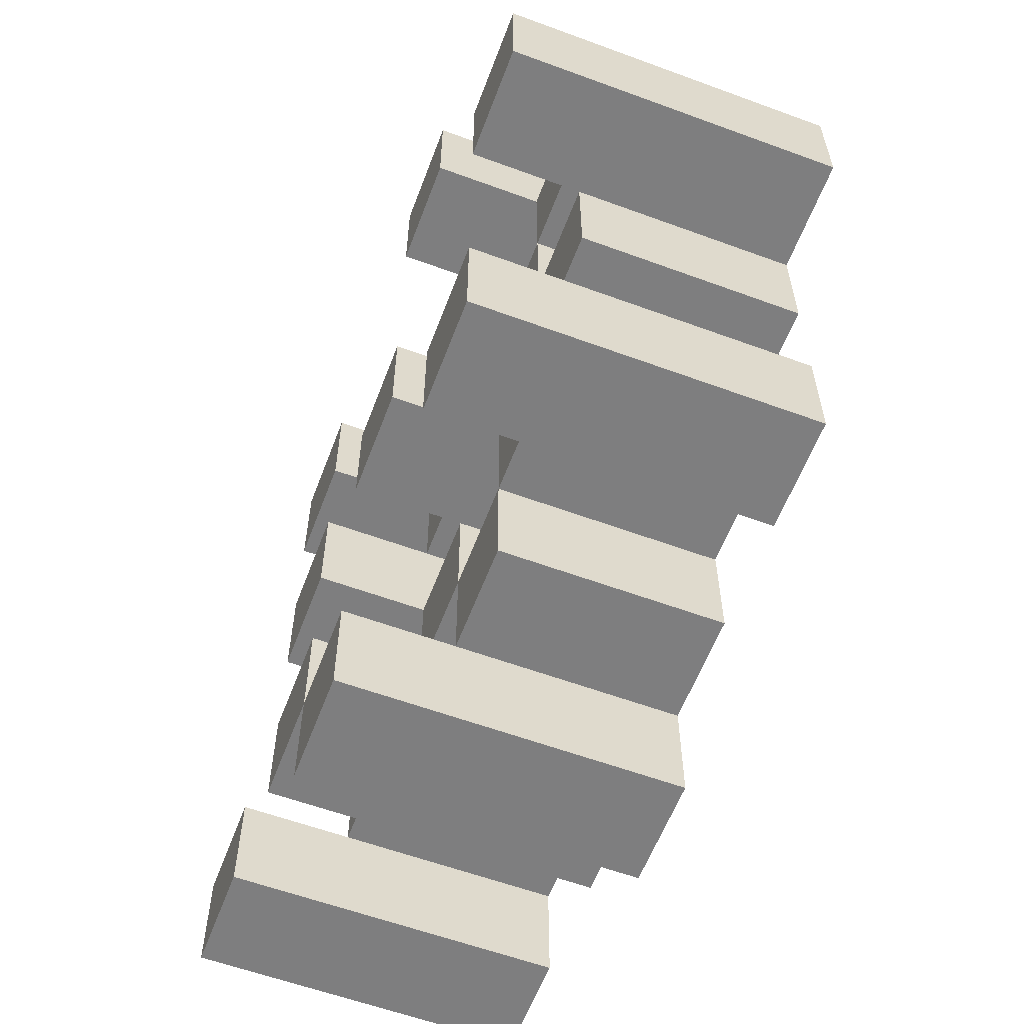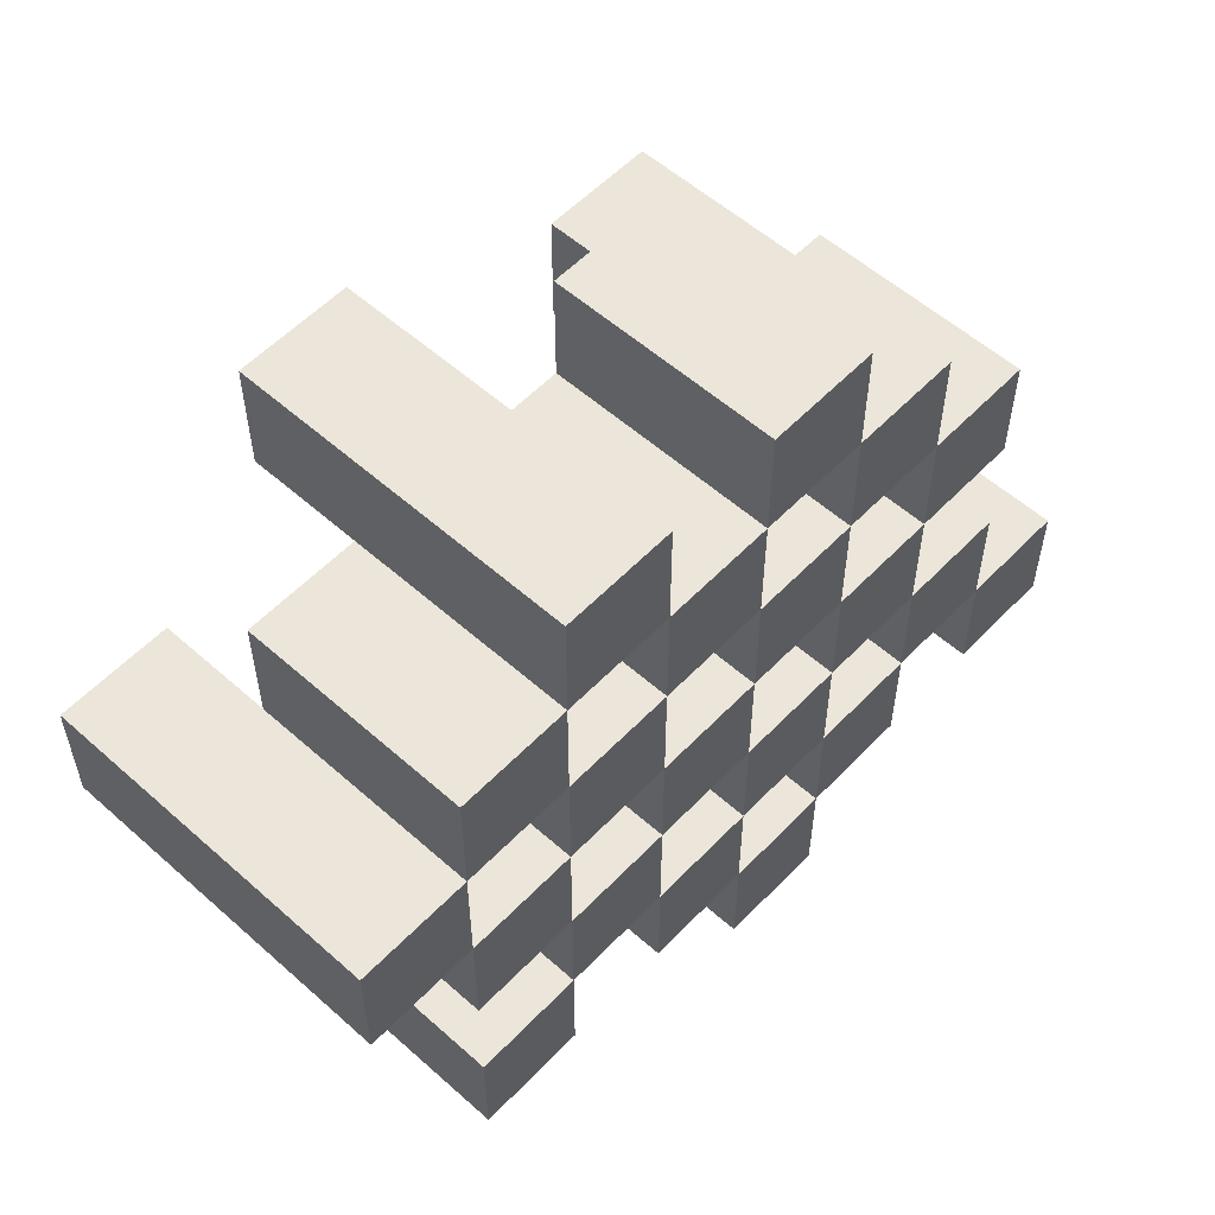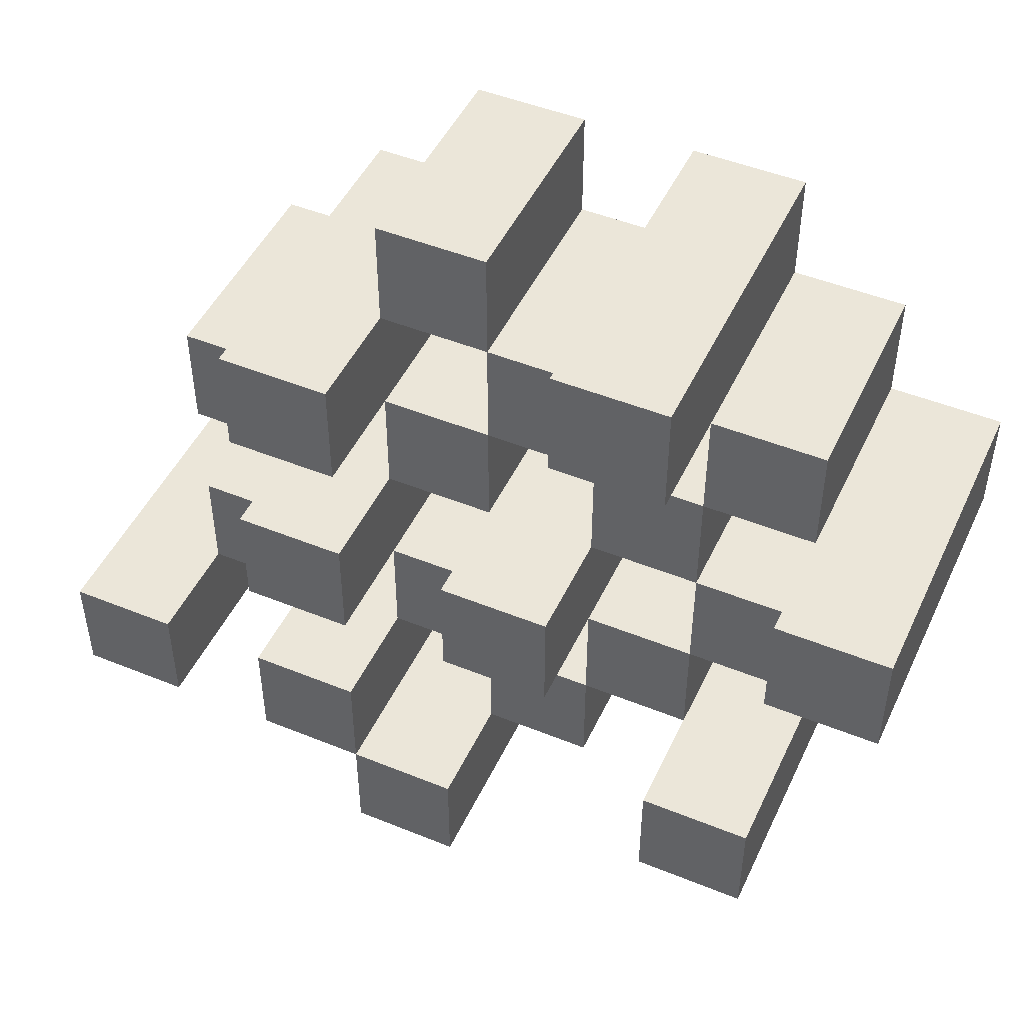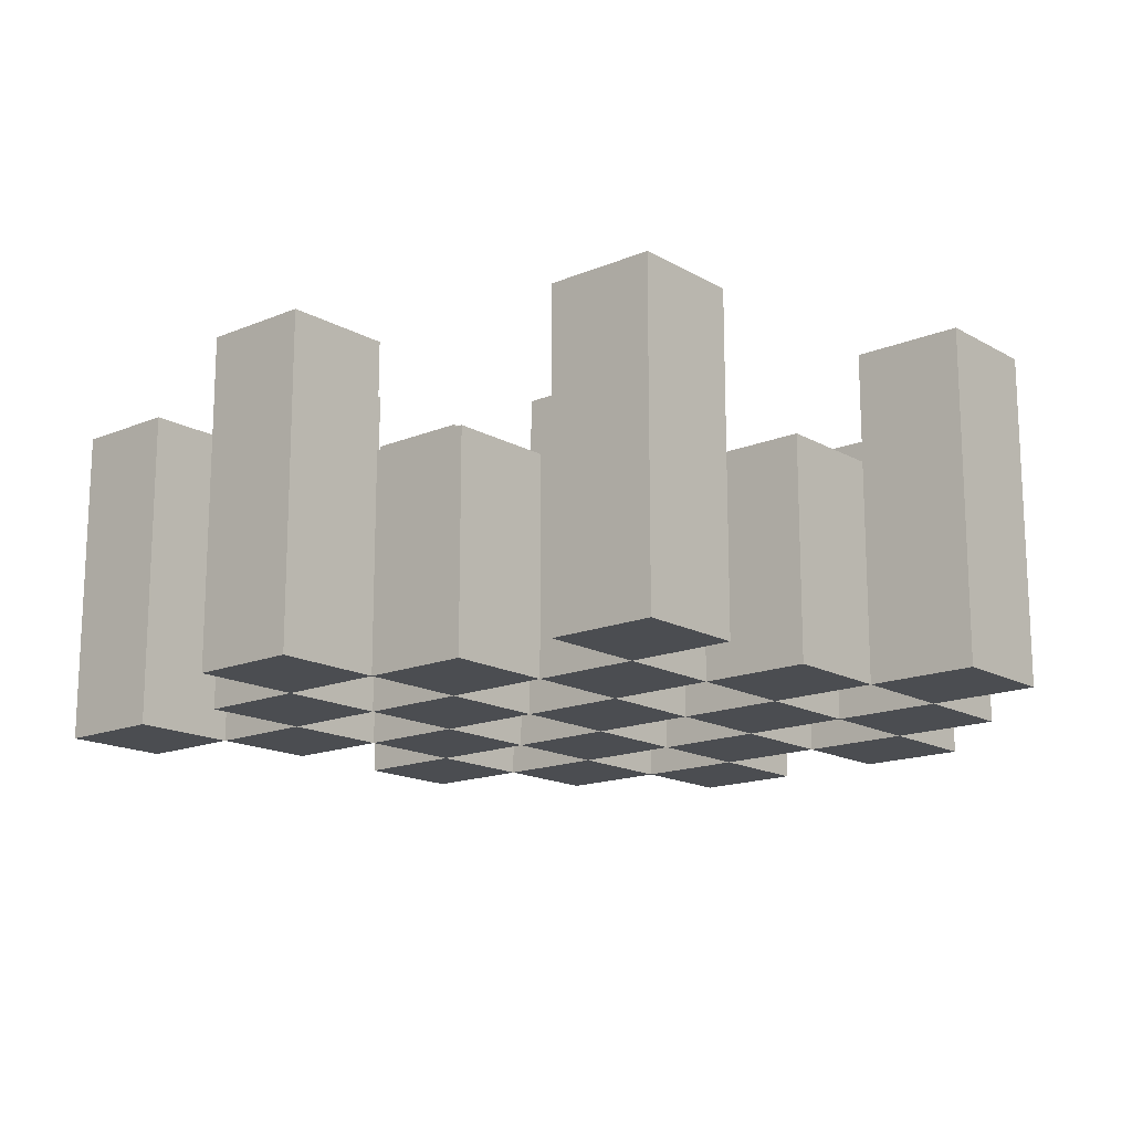
<metadata>
{"format":"obj","ext":"obj","renderer":"f3d","projection":"perspective","resolution":1024,"background":"white","views":[{"elev":-59.5,"azim":-110.7,"up":"+Z"},{"elev":56.2,"azim":-47.1,"up":"+Z"},{"elev":48.0,"azim":-155.5,"up":"+Z"},{"elev":-15.9,"azim":-139.3,"up":"+Y"}]}
</metadata>
<code>
o
v -23.1 0.9 29.9
v -23.1 0.9 29.8
v -23.1 1.2 29.9
v -23.1 1.2 29.8
v -23 0.9 30
v -23 0.9 29.9
v -23 0.9 29.8
v -23 0.9 29.7
v -23 0.9 29.6
v -23 0.9 29.5
v -23 1.1 30
v -23 1.1 29.9
v -23 1.1 29.8
v -23 1.1 29.7
v -23 1.2 29.6
v -23 1.2 29.5
v -22.9 0.9 30.1
v -22.9 0.9 30
v -22.9 0.9 29.9
v -22.9 0.9 29.8
v -22.9 0.9 29.7
v -22.9 0.9 29.6
v -22.9 1.1 30
v -22.9 1.1 29.9
v -22.9 1.1 29.8
v -22.9 1.1 29.7
v -22.9 1.1 29.6
v -22.9 1.2 30.1
v -22.9 1.2 30
v -22.8 0.9 30
v -22.8 0.9 29.9
v -22.8 0.9 29.8
v -22.8 0.9 29.7
v -22.8 0.9 29.6
v -22.8 0.9 29.5
v -22.8 1.1 30
v -22.8 1.1 29.9
v -22.8 1.1 29.8
v -22.8 1.1 29.7
v -22.8 1.1 29.6
v -22.8 1.1 29.5
v -22.8 1.2 29.8
v -22.8 1.2 29.7
v -22.7 0.9 30.1
v -22.7 0.9 30
v -22.7 0.9 29.9
v -22.7 0.9 29.8
v -22.7 0.9 29.7
v -22.7 0.9 29.6
v -22.7 0.9 29.5
v -22.7 0.9 29.4
v -22.7 1.1 30.1
v -22.7 1.1 30
v -22.7 1.1 29.9
v -22.7 1.1 29.8
v -22.7 1.1 29.7
v -22.7 1.1 29.6
v -22.7 1.1 29.5
v -22.7 1.2 29.5
v -22.7 1.2 29.4
v -22.6 0.9 30
v -22.6 0.9 29.9
v -22.6 0.9 29.8
v -22.6 0.9 29.7
v -22.6 0.9 29.6
v -22.6 0.9 29.5
v -22.6 1.1 30
v -22.6 1.1 29.9
v -22.6 1.1 29.8
v -22.6 1.1 29.7
v -22.6 1.1 29.6
v -22.6 1.2 30
v -22.6 1.2 29.9
v -22.6 1.2 29.8
v -22.6 1.2 29.7
v -22.6 1.2 29.6
v -22.6 1.2 29.5
v -22.5 0.9 29.9
v -22.5 0.9 29.8
v -22.5 0.9 29.7
v -22.5 0.9 29.6
v -22.5 1.1 29.9
v -22.5 1.1 29.8
v -22.5 1.1 29.7
v -22.5 1.1 29.6
v -22.4 0.9 29.6
v -22.4 0.9 29.5
v -22.4 1.1 29.6
v -22.4 1.2 29.6
v -22.4 1.2 29.5
v -23 0.9 29.9
v -23 0.9 29.8
v -23 1.1 29.9
v -23 1.1 29.8
v -23 1.2 29.9
v -23 1.2 29.8
v -22.9 0.9 30
v -22.9 0.9 29.9
v -22.9 0.9 29.8
v -22.9 0.9 29.7
v -22.9 0.9 29.6
v -22.9 0.9 29.5
v -22.9 1.1 30
v -22.9 1.1 29.9
v -22.9 1.1 29.8
v -22.9 1.1 29.7
v -22.9 1.1 29.6
v -22.9 1.2 29.6
v -22.9 1.2 29.5
v -22.8 0.9 30.1
v -22.8 0.9 30
v -22.8 0.9 29.9
v -22.8 0.9 29.8
v -22.8 0.9 29.7
v -22.8 0.9 29.6
v -22.8 1.1 30
v -22.8 1.1 29.9
v -22.8 1.1 29.8
v -22.8 1.1 29.7
v -22.8 1.1 29.6
v -22.8 1.2 30.1
v -22.8 1.2 30
v -22.7 0.9 30
v -22.7 0.9 29.9
v -22.7 0.9 29.8
v -22.7 0.9 29.7
v -22.7 0.9 29.6
v -22.7 0.9 29.5
v -22.7 1.1 30
v -22.7 1.1 29.9
v -22.7 1.1 29.8
v -22.7 1.1 29.7
v -22.7 1.1 29.6
v -22.7 1.1 29.5
v -22.7 1.2 29.8
v -22.7 1.2 29.7
v -22.6 0.9 30.1
v -22.6 0.9 30
v -22.6 0.9 29.9
v -22.6 0.9 29.8
v -22.6 0.9 29.7
v -22.6 0.9 29.6
v -22.6 0.9 29.5
v -22.6 0.9 29.4
v -22.6 1.1 30.1
v -22.6 1.1 30
v -22.6 1.1 29.9
v -22.6 1.1 29.8
v -22.6 1.1 29.7
v -22.6 1.1 29.6
v -22.6 1.2 29.5
v -22.6 1.2 29.4
v -22.5 0.9 30
v -22.5 0.9 29.9
v -22.5 0.9 29.8
v -22.5 0.9 29.7
v -22.5 0.9 29.6
v -22.5 0.9 29.5
v -22.5 1.1 29.9
v -22.5 1.1 29.8
v -22.5 1.1 29.7
v -22.5 1.1 29.6
v -22.5 1.2 30
v -22.5 1.2 29.9
v -22.5 1.2 29.8
v -22.5 1.2 29.7
v -22.5 1.2 29.6
v -22.5 1.2 29.5
v -22.4 0.9 29.9
v -22.4 0.9 29.8
v -22.4 0.9 29.7
v -22.4 0.9 29.6
v -22.4 1.1 29.9
v -22.4 1.1 29.8
v -22.4 1.1 29.7
v -22.4 1.1 29.6
v -22.3 0.9 29.6
v -22.3 0.9 29.5
v -22.3 1.2 29.6
v -22.3 1.2 29.5
v -22.9 0.9 30.1
v -22.9 1.2 30.1
v -22.8 0.9 30.1
v -22.8 1.2 30.1
v -22.7 0.9 30.1
v -22.7 1.1 30.1
v -22.6 0.9 30.1
v -22.6 1.1 30.1
v -23 0.9 30
v -23 1.1 30
v -22.9 0.9 30
v -22.9 1.1 30
v -22.8 0.9 30
v -22.8 1.1 30
v -22.7 0.9 30
v -22.7 1.1 30
v -22.6 0.9 30
v -22.6 1.1 30
v -22.6 1.2 30
v -22.5 0.9 30
v -22.5 1.2 30
v -23.1 0.9 29.9
v -23.1 1.2 29.9
v -23 0.9 29.9
v -23 1.1 29.9
v -23 1.2 29.9
v -22.9 0.9 29.9
v -22.9 1.1 29.9
v -22.8 0.9 29.9
v -22.8 1.1 29.9
v -22.7 0.9 29.9
v -22.7 1.1 29.9
v -22.6 0.9 29.9
v -22.6 1.1 29.9
v -22.5 0.9 29.9
v -22.5 1.1 29.9
v -22.4 0.9 29.9
v -22.4 1.1 29.9
v -23 0.9 29.8
v -23 1.1 29.8
v -22.9 0.9 29.8
v -22.9 1.1 29.8
v -22.8 0.9 29.8
v -22.8 1.1 29.8
v -22.8 1.2 29.8
v -22.7 0.9 29.8
v -22.7 1.1 29.8
v -22.7 1.2 29.8
v -22.6 0.9 29.8
v -22.6 1.1 29.8
v -22.6 1.2 29.8
v -22.5 0.9 29.8
v -22.5 1.1 29.8
v -22.5 1.2 29.8
v -22.9 0.9 29.7
v -22.9 1.1 29.7
v -22.8 0.9 29.7
v -22.8 1.1 29.7
v -22.7 0.9 29.7
v -22.7 1.1 29.7
v -22.6 0.9 29.7
v -22.6 1.1 29.7
v -22.5 0.9 29.7
v -22.5 1.1 29.7
v -22.4 0.9 29.7
v -22.4 1.1 29.7
v -23 0.9 29.6
v -23 1.2 29.6
v -22.9 0.9 29.6
v -22.9 1.1 29.6
v -22.9 1.2 29.6
v -22.8 0.9 29.6
v -22.8 1.1 29.6
v -22.7 0.9 29.6
v -22.7 1.1 29.6
v -22.6 0.9 29.6
v -22.6 1.1 29.6
v -22.6 1.2 29.6
v -22.5 0.9 29.6
v -22.5 1.1 29.6
v -22.5 1.2 29.6
v -22.4 0.9 29.6
v -22.4 1.1 29.6
v -22.4 1.2 29.6
v -22.3 0.9 29.6
v -22.3 1.2 29.6
v -22.7 0.9 29.5
v -22.7 1.1 29.5
v -22.7 1.2 29.5
v -22.6 0.9 29.5
v -22.6 1.2 29.5
v -22.9 0.9 30
v -22.9 1.1 30
v -22.9 1.2 30
v -22.8 0.9 30
v -22.8 1.1 30
v -22.8 1.2 30
v -22.7 0.9 30
v -22.7 1.1 30
v -22.6 0.9 30
v -22.6 1.1 30
v -23 0.9 29.9
v -23 1.1 29.9
v -22.9 0.9 29.9
v -22.9 1.1 29.9
v -22.8 0.9 29.9
v -22.8 1.1 29.9
v -22.7 0.9 29.9
v -22.7 1.1 29.9
v -22.6 0.9 29.9
v -22.6 1.1 29.9
v -22.6 1.2 29.9
v -22.5 0.9 29.9
v -22.5 1.1 29.9
v -22.5 1.2 29.9
v -23.1 0.9 29.8
v -23.1 1.2 29.8
v -23 0.9 29.8
v -23 1.1 29.8
v -23 1.2 29.8
v -22.9 0.9 29.8
v -22.9 1.1 29.8
v -22.8 0.9 29.8
v -22.8 1.1 29.8
v -22.7 0.9 29.8
v -22.7 1.1 29.8
v -22.6 0.9 29.8
v -22.6 1.1 29.8
v -22.5 0.9 29.8
v -22.5 1.1 29.8
v -22.4 0.9 29.8
v -22.4 1.1 29.8
v -23 0.9 29.7
v -23 1.1 29.7
v -22.9 0.9 29.7
v -22.9 1.1 29.7
v -22.8 0.9 29.7
v -22.8 1.1 29.7
v -22.8 1.2 29.7
v -22.7 0.9 29.7
v -22.7 1.1 29.7
v -22.7 1.2 29.7
v -22.6 0.9 29.7
v -22.6 1.1 29.7
v -22.6 1.2 29.7
v -22.5 0.9 29.7
v -22.5 1.1 29.7
v -22.5 1.2 29.7
v -22.9 0.9 29.6
v -22.9 1.1 29.6
v -22.8 0.9 29.6
v -22.8 1.1 29.6
v -22.7 0.9 29.6
v -22.7 1.1 29.6
v -22.6 0.9 29.6
v -22.6 1.1 29.6
v -22.5 0.9 29.6
v -22.5 1.1 29.6
v -22.4 0.9 29.6
v -22.4 1.1 29.6
v -23 0.9 29.5
v -23 1.2 29.5
v -22.9 0.9 29.5
v -22.9 1.2 29.5
v -22.8 0.9 29.5
v -22.8 1.1 29.5
v -22.7 0.9 29.5
v -22.7 1.1 29.5
v -22.6 0.9 29.5
v -22.6 1.2 29.5
v -22.5 0.9 29.5
v -22.5 1.2 29.5
v -22.4 0.9 29.5
v -22.4 1.2 29.5
v -22.3 0.9 29.5
v -22.3 1.2 29.5
v -22.7 0.9 29.4
v -22.7 1.2 29.4
v -22.6 0.9 29.4
v -22.6 1.2 29.4
v -22.9 0.9 30.1
v -22.8 0.9 30.1
v -22.7 0.9 30.1
v -22.6 0.9 30.1
v -23 0.9 30
v -22.9 0.9 30
v -22.8 0.9 30
v -22.7 0.9 30
v -22.6 0.9 30
v -22.5 0.9 30
v -23.1 0.9 29.9
v -23 0.9 29.9
v -22.9 0.9 29.9
v -22.8 0.9 29.9
v -22.7 0.9 29.9
v -22.6 0.9 29.9
v -22.5 0.9 29.9
v -22.4 0.9 29.9
v -23.1 0.9 29.8
v -23 0.9 29.8
v -22.9 0.9 29.8
v -22.8 0.9 29.8
v -22.7 0.9 29.8
v -22.6 0.9 29.8
v -22.5 0.9 29.8
v -22.4 0.9 29.8
v -23 0.9 29.7
v -22.9 0.9 29.7
v -22.8 0.9 29.7
v -22.7 0.9 29.7
v -22.6 0.9 29.7
v -22.5 0.9 29.7
v -22.4 0.9 29.7
v -23 0.9 29.6
v -22.9 0.9 29.6
v -22.8 0.9 29.6
v -22.7 0.9 29.6
v -22.6 0.9 29.6
v -22.5 0.9 29.6
v -22.4 0.9 29.6
v -22.3 0.9 29.6
v -23 0.9 29.5
v -22.9 0.9 29.5
v -22.8 0.9 29.5
v -22.7 0.9 29.5
v -22.6 0.9 29.5
v -22.5 0.9 29.5
v -22.4 0.9 29.5
v -22.3 0.9 29.5
v -22.7 0.9 29.4
v -22.6 0.9 29.4
v -22.7 1.1 30.1
v -22.6 1.1 30.1
v -23 1.1 30
v -22.9 1.1 30
v -22.8 1.1 30
v -22.7 1.1 30
v -22.6 1.1 30
v -23 1.1 29.9
v -22.9 1.1 29.9
v -22.8 1.1 29.9
v -22.7 1.1 29.9
v -22.6 1.1 29.9
v -22.5 1.1 29.9
v -22.4 1.1 29.9
v -23 1.1 29.8
v -22.9 1.1 29.8
v -22.8 1.1 29.8
v -22.7 1.1 29.8
v -22.6 1.1 29.8
v -22.5 1.1 29.8
v -22.4 1.1 29.8
v -23 1.1 29.7
v -22.9 1.1 29.7
v -22.8 1.1 29.7
v -22.7 1.1 29.7
v -22.6 1.1 29.7
v -22.5 1.1 29.7
v -22.4 1.1 29.7
v -22.9 1.1 29.6
v -22.8 1.1 29.6
v -22.7 1.1 29.6
v -22.6 1.1 29.6
v -22.5 1.1 29.6
v -22.4 1.1 29.6
v -22.8 1.1 29.5
v -22.7 1.1 29.5
v -22.9 1.2 30.1
v -22.8 1.2 30.1
v -22.9 1.2 30
v -22.8 1.2 30
v -22.6 1.2 30
v -22.5 1.2 30
v -23.1 1.2 29.9
v -23 1.2 29.9
v -22.6 1.2 29.9
v -22.5 1.2 29.9
v -23.1 1.2 29.8
v -23 1.2 29.8
v -22.8 1.2 29.8
v -22.7 1.2 29.8
v -22.6 1.2 29.8
v -22.5 1.2 29.8
v -22.8 1.2 29.7
v -22.7 1.2 29.7
v -22.6 1.2 29.7
v -22.5 1.2 29.7
v -23 1.2 29.6
v -22.9 1.2 29.6
v -22.6 1.2 29.6
v -22.5 1.2 29.6
v -22.4 1.2 29.6
v -22.3 1.2 29.6
v -23 1.2 29.5
v -22.9 1.2 29.5
v -22.7 1.2 29.5
v -22.6 1.2 29.5
v -22.5 1.2 29.5
v -22.4 1.2 29.5
v -22.3 1.2 29.5
v -22.7 1.2 29.4
v -22.6 1.2 29.4
f 3 2 1
f 4 2 3
f 11 6 5
f 12 6 11
f 13 8 7
f 14 8 13
f 15 10 9
f 16 10 15
f 23 18 17
f 24 20 19
f 25 20 24
f 26 22 21
f 27 22 26
f 28 23 17
f 29 23 28
f 36 31 30
f 37 31 36
f 38 33 32
f 39 33 38
f 40 35 34
f 41 35 40
f 42 39 38
f 43 39 42
f 52 45 44
f 53 45 52
f 54 47 46
f 55 47 54
f 56 49 48
f 57 49 56
f 58 51 50
f 59 51 58
f 60 51 59
f 67 62 61
f 68 62 67
f 69 64 63
f 70 64 69
f 71 66 65
f 72 68 67
f 73 68 72
f 74 70 69
f 75 70 74
f 76 66 71
f 77 66 76
f 82 79 78
f 83 79 82
f 84 81 80
f 85 81 84
f 88 87 86
f 89 87 88
f 90 87 89
f 91 92 93
f 93 92 94
f 93 94 95
f 95 94 96
f 97 98 103
f 103 98 104
f 99 100 105
f 105 100 106
f 101 102 107
f 107 102 108
f 108 102 109
f 110 111 116
f 112 113 117
f 117 113 118
f 114 115 119
f 119 115 120
f 110 116 121
f 121 116 122
f 123 124 129
f 129 124 130
f 125 126 131
f 131 126 132
f 127 128 133
f 133 128 134
f 131 132 135
f 135 132 136
f 137 138 145
f 145 138 146
f 139 140 147
f 147 140 148
f 141 142 149
f 149 142 150
f 143 144 151
f 151 144 152
f 153 154 159
f 155 156 160
f 160 156 161
f 157 158 162
f 153 159 163
f 163 159 164
f 160 161 165
f 165 161 166
f 162 158 167
f 167 158 168
f 169 170 173
f 173 170 174
f 171 172 175
f 175 172 176
f 177 178 179
f 179 178 180
f 183 182 181
f 184 182 183
f 187 186 185
f 188 186 187
f 191 190 189
f 192 190 191
f 195 194 193
f 196 194 195
f 200 198 197
f 200 199 198
f 201 199 200
f 204 203 202
f 205 203 204
f 206 203 205
f 209 208 207
f 210 208 209
f 213 212 211
f 214 212 213
f 217 216 215
f 218 216 217
f 221 220 219
f 222 220 221
f 226 224 223
f 226 225 224
f 227 225 226
f 228 225 227
f 232 230 229
f 232 231 230
f 233 231 232
f 234 231 233
f 237 236 235
f 238 236 237
f 241 240 239
f 242 240 241
f 245 244 243
f 246 244 245
f 249 248 247
f 250 248 249
f 251 248 250
f 254 253 252
f 255 253 254
f 259 257 256
f 259 258 257
f 260 258 259
f 261 258 260
f 265 263 262
f 265 264 263
f 266 264 265
f 270 268 267
f 270 269 268
f 271 269 270
f 272 273 275
f 273 274 275
f 275 274 276
f 276 274 277
f 278 279 280
f 280 279 281
f 282 283 284
f 284 283 285
f 286 287 288
f 288 287 289
f 290 291 293
f 291 292 293
f 293 292 294
f 294 292 295
f 296 297 298
f 298 297 299
f 299 297 300
f 301 302 303
f 303 302 304
f 305 306 307
f 307 306 308
f 309 310 311
f 311 310 312
f 313 314 315
f 315 314 316
f 317 318 320
f 318 319 320
f 320 319 321
f 321 319 322
f 323 324 326
f 324 325 326
f 326 325 327
f 327 325 328
f 329 330 331
f 331 330 332
f 333 334 335
f 335 334 336
f 337 338 339
f 339 338 340
f 341 342 343
f 343 342 344
f 345 346 347
f 347 346 348
f 349 350 351
f 351 350 352
f 353 354 355
f 355 354 356
f 357 358 359
f 359 358 360
f 366 362 361
f 367 362 366
f 368 364 363
f 369 364 368
f 372 366 365
f 373 366 372
f 374 368 367
f 375 368 374
f 376 370 369
f 377 370 376
f 379 372 371
f 380 372 379
f 381 374 373
f 382 374 381
f 383 376 375
f 384 376 383
f 385 378 377
f 386 378 385
f 387 381 380
f 388 381 387
f 389 383 382
f 390 383 389
f 391 385 384
f 392 385 391
f 395 389 388
f 396 389 395
f 397 391 390
f 398 391 397
f 399 393 392
f 400 393 399
f 402 395 394
f 403 395 402
f 404 397 396
f 405 397 404
f 406 399 398
f 407 399 406
f 408 401 400
f 409 401 408
f 410 406 405
f 411 406 410
f 412 413 417
f 417 413 418
f 414 415 419
f 419 415 420
f 416 417 421
f 421 417 422
f 420 421 427
f 427 421 428
f 422 423 429
f 429 423 430
f 424 425 431
f 431 425 432
f 426 427 433
f 433 427 434
f 434 435 440
f 440 435 441
f 436 437 442
f 442 437 443
f 438 439 444
f 444 439 445
f 441 442 446
f 446 442 447
f 448 449 450
f 450 449 451
f 452 453 456
f 456 453 457
f 454 455 458
f 458 455 459
f 460 461 464
f 464 461 465
f 462 463 466
f 466 463 467
f 468 469 474
f 474 469 475
f 470 471 477
f 477 471 478
f 472 473 479
f 479 473 480
f 476 477 481
f 481 477 482

</code>
